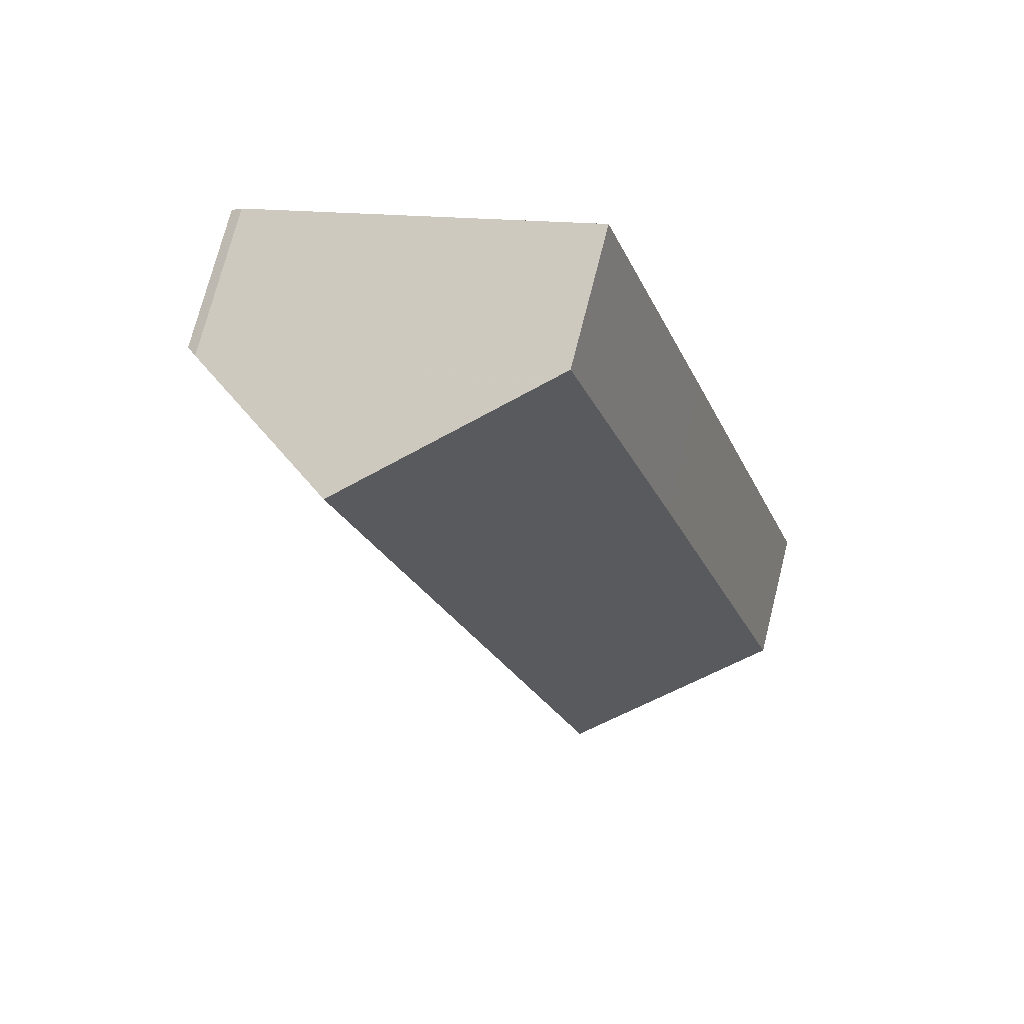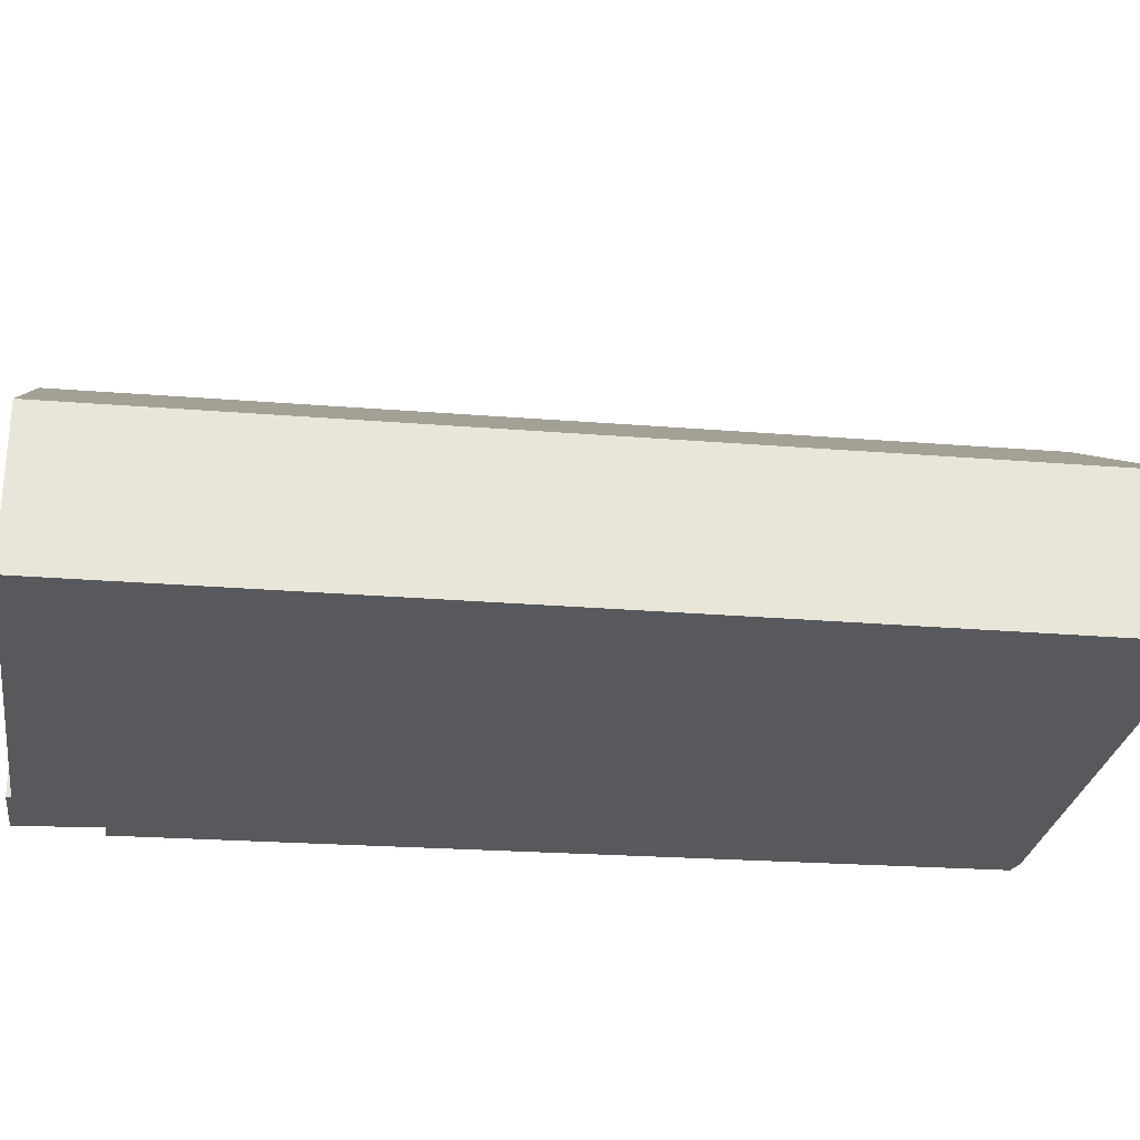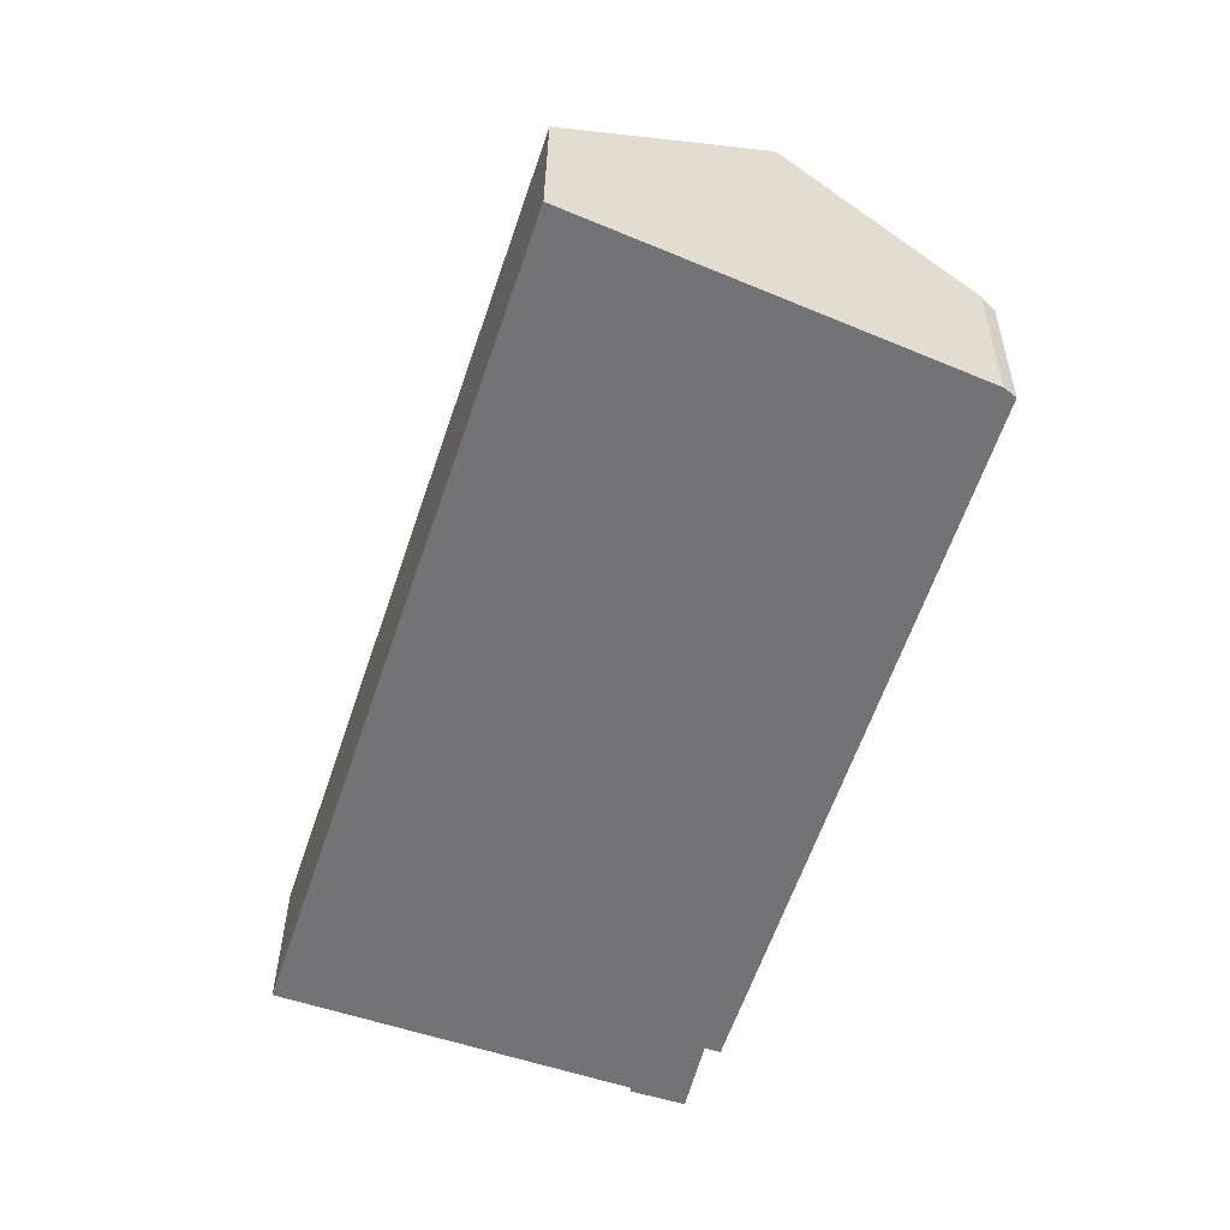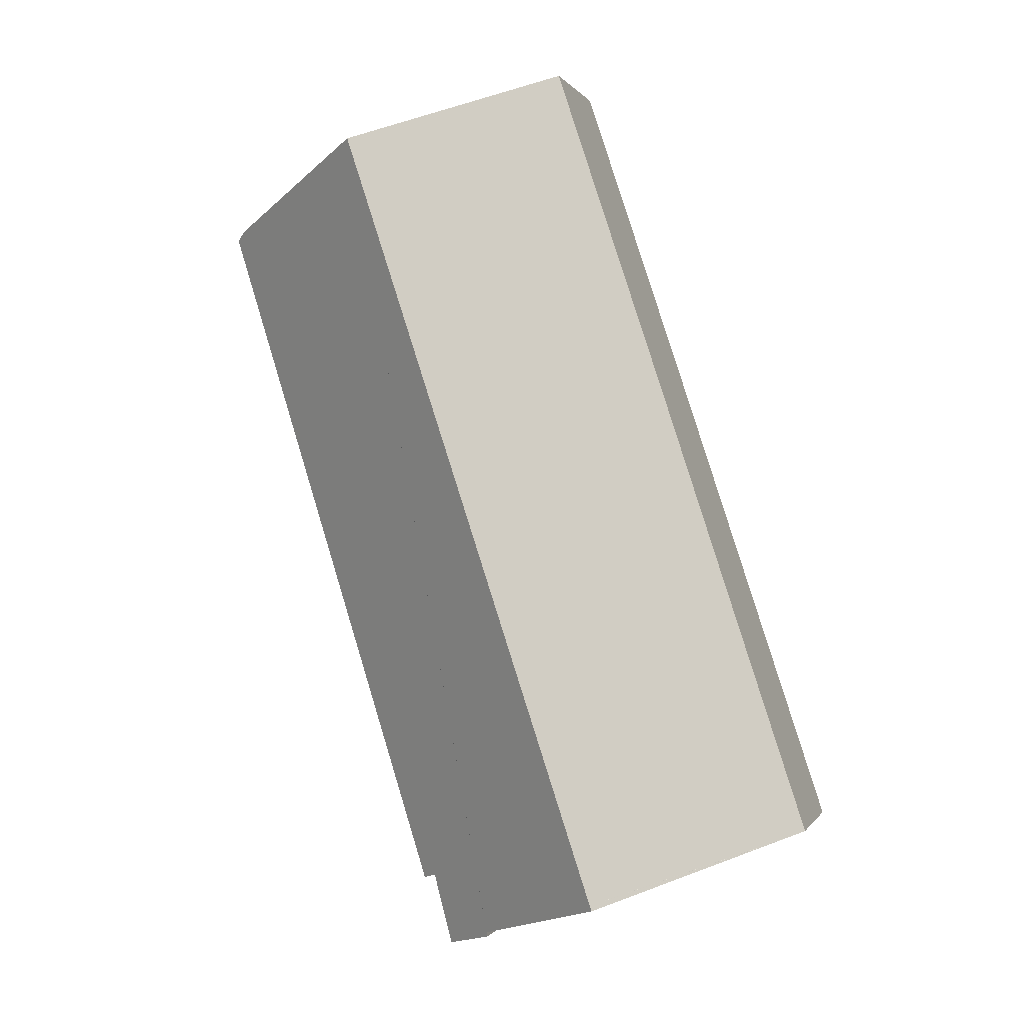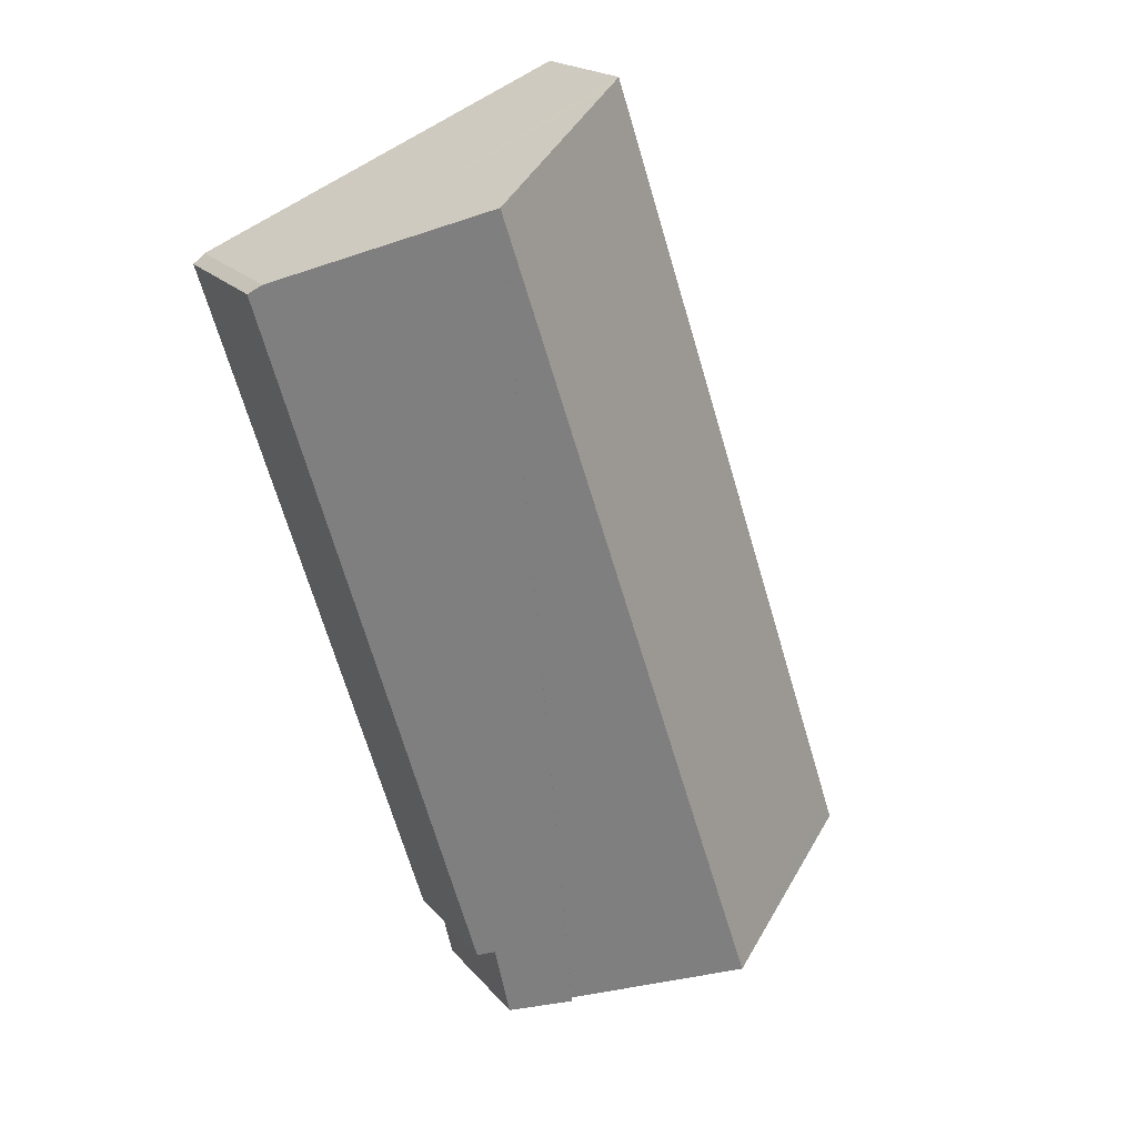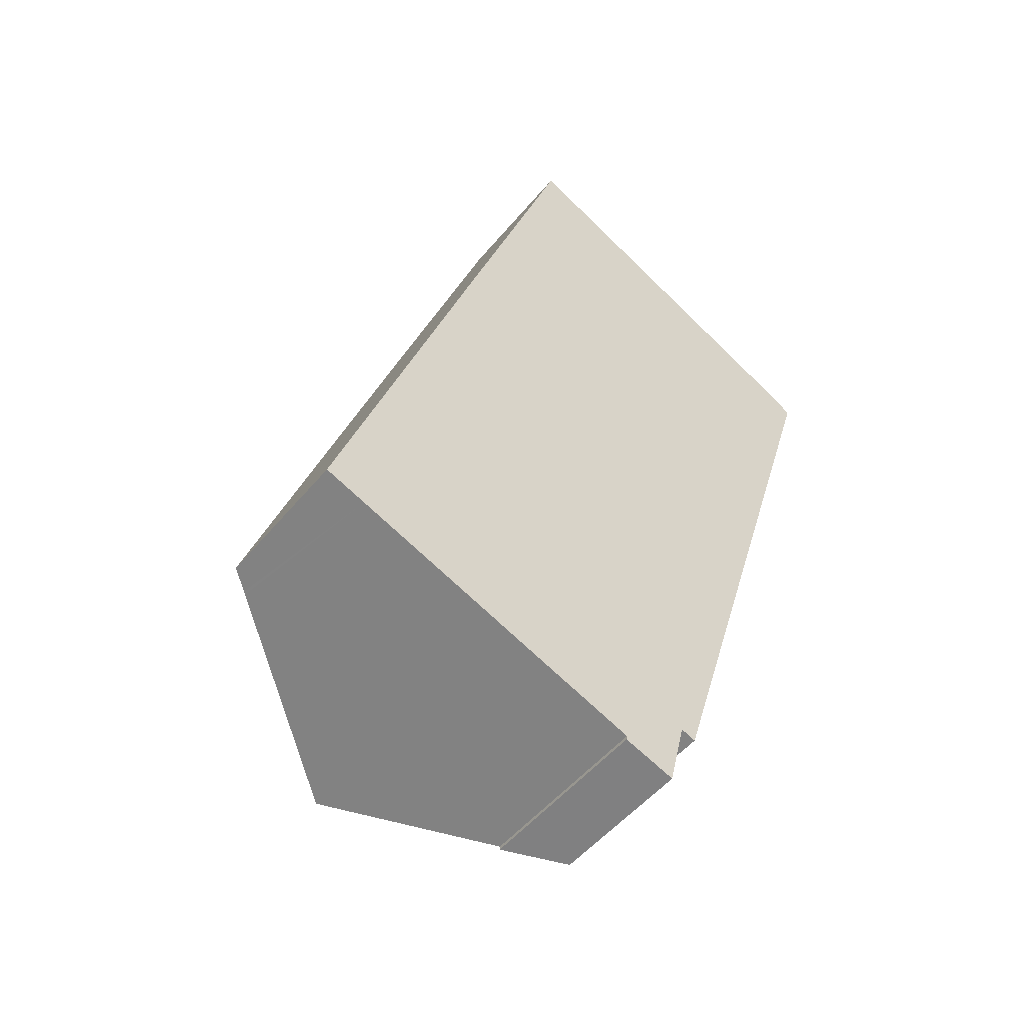
<metadata>
{"format":"obj","ext":"obj","renderer":"f3d","projection":"perspective","resolution":1024,"background":"white","views":[{"elev":73.3,"azim":-165.8,"up":"+Z"},{"elev":-29.7,"azim":-78.3,"up":"+Y"},{"elev":34.0,"azim":0.6,"up":"+Z"},{"elev":0.0,"azim":-164.2,"up":"+Z"},{"elev":19.0,"azim":153.0,"up":"+Z"},{"elev":-51.8,"azim":-38.4,"up":"+Z"}]}
</metadata>
<code>
v  6.308 3.46 17.69
v  3.413 3.149 10.36
v  5.906 3.156 17.87
v  6.329 3.476 17.68
v  10.12 6.339 16.03
v  4.369 6.339 -1.386
v  0.15 3.156 0.456
v  0 3.156 1.932e-16
v  0.319 3.391 -0.111
v  0.415 3.461 -0.144
v  0.471 3.503 -0.164
v  0.904 3.821 -0.315
v  4.329 6.339 -1.507
v  7.432 4.035 -2.69
v  8.988 3.287 -1.415
v  8.592 3.191 -3.056
v  14.14 3.29 14.18
v  13.89 3.499 14.38
v  7.445 4.049 -2.59
v  6.409 4.81 -2.23
v  5.882 5.197 -2.047
v  9.261 3.087 -1.508
v  10.19 3.087 1.294
v  9.322 3.042 -1.528
v  8.988 8.664e-17 -1.415
v  9.322 9.356e-17 -1.528
v  9.261 9.234e-17 -1.508
v  7.432 1.647e-16 -2.69
v  8.592 1.871e-16 -3.056
v  7.445 1.586e-16 -2.59
v  6.409 1.365e-16 -2.23
v  5.882 1.253e-16 -2.047
v  4.329 9.228e-17 -1.507
v  0.904 1.929e-17 -0.315
v  0.415 8.817e-18 -0.144
v  0 0 0
v  0.471 1.004e-17 -0.164
v  0.319 6.797e-18 -0.111
v  14.14 -8.683e-16 14.18
v  10.19 -7.923e-17 1.294
v  0.15 -2.792e-17 0.456
v  3.413 -6.346e-16 10.36
v  5.906 -1.094e-15 17.87
v  10.12 -9.814e-16 16.03
v  13.89 -8.808e-16 14.38
v  6.329 -1.083e-15 17.68
v  6.308 -1.083e-15 17.69
g defaultobject
f 1 2 3
f 2 1 4
f 2 4 5
f 2 5 6
f 2 6 7
f 7 6 8
f 8 6 9
f 9 6 10
f 10 6 11
f 11 6 12
f 12 6 13
f 14 15 16
f 15 14 17
f 17 14 18
f 18 14 5
f 5 14 19
f 5 19 20
f 5 20 21
f 5 21 6
f 6 21 13
f 22 23 24
f 23 22 15
f 23 15 17
f 22 25 15
f 25 22 24
f 25 24 26
f 25 26 27
f 16 28 14
f 28 16 29
f 30 20 19
f 20 30 21
f 21 30 13
f 13 30 12
f 12 30 31
f 12 31 32
f 12 32 33
f 12 33 34
f 12 34 11
f 11 34 10
f 10 34 9
f 9 34 8
f 8 34 35
f 8 35 36
f 35 34 37
f 36 35 38
f 25 16 15
f 16 25 29
f 39 23 17
f 23 39 40
f 23 40 24
f 24 40 26
f 14 30 19
f 30 14 28
f 36 7 8
f 7 36 2
f 2 36 41
f 2 41 42
f 2 42 3
f 3 42 43
f 4 18 5
f 18 4 1
f 18 1 3
f 18 3 43
f 18 43 44
f 18 44 45
f 44 43 46
f 46 43 47
f 45 17 18
f 17 45 39
f 32 25 33
f 25 32 31
f 25 31 30
f 25 30 29
f 29 30 28
f 42 47 43
f 47 42 46
f 46 42 44
f 44 42 45
f 45 42 39
f 39 42 40
f 40 42 41
f 40 41 36
f 40 36 38
f 40 38 35
f 40 35 37
f 40 37 34
f 40 34 33
f 40 33 25
f 40 25 26
f 26 25 27

</code>
